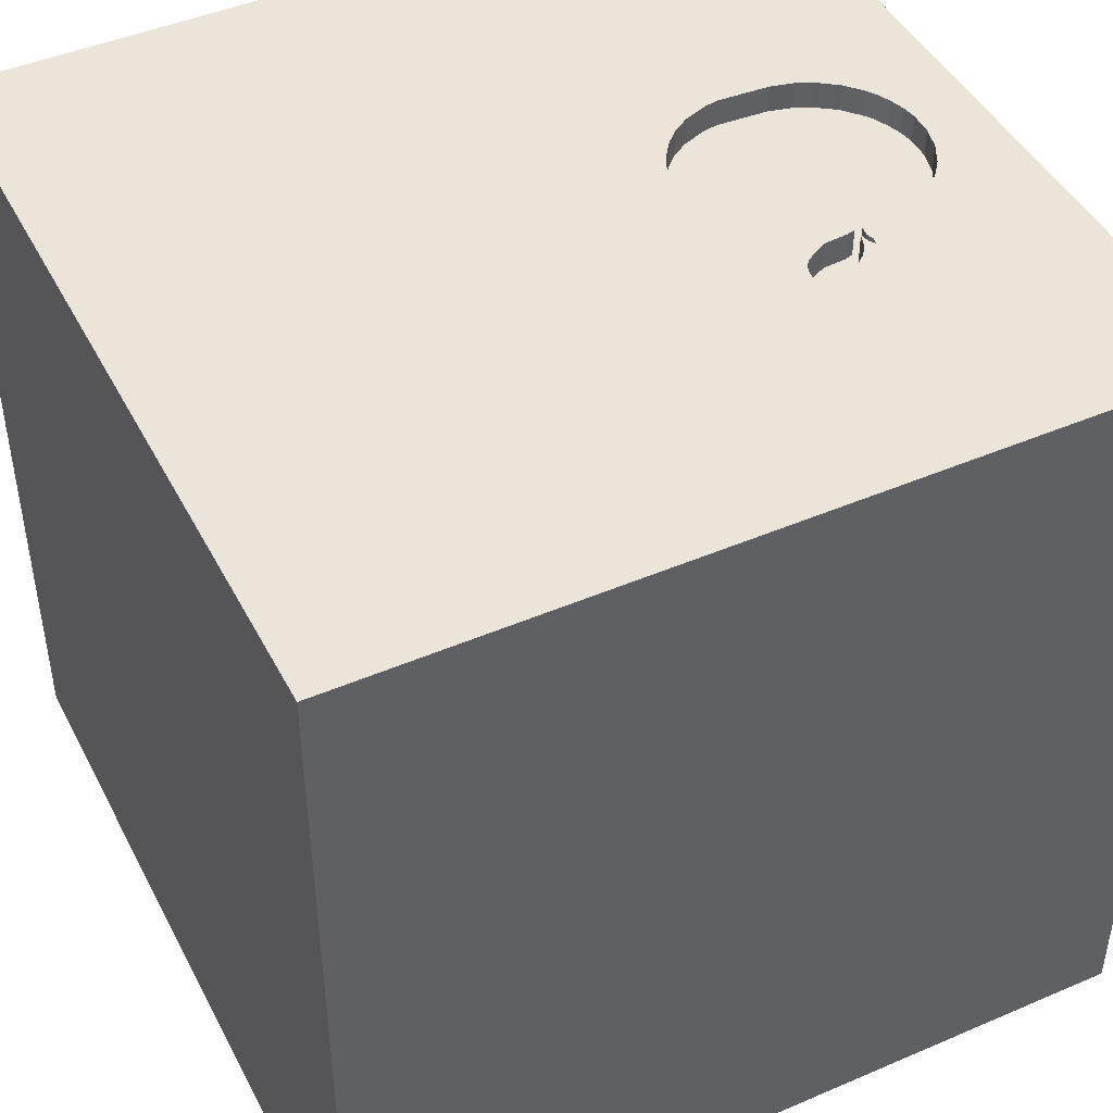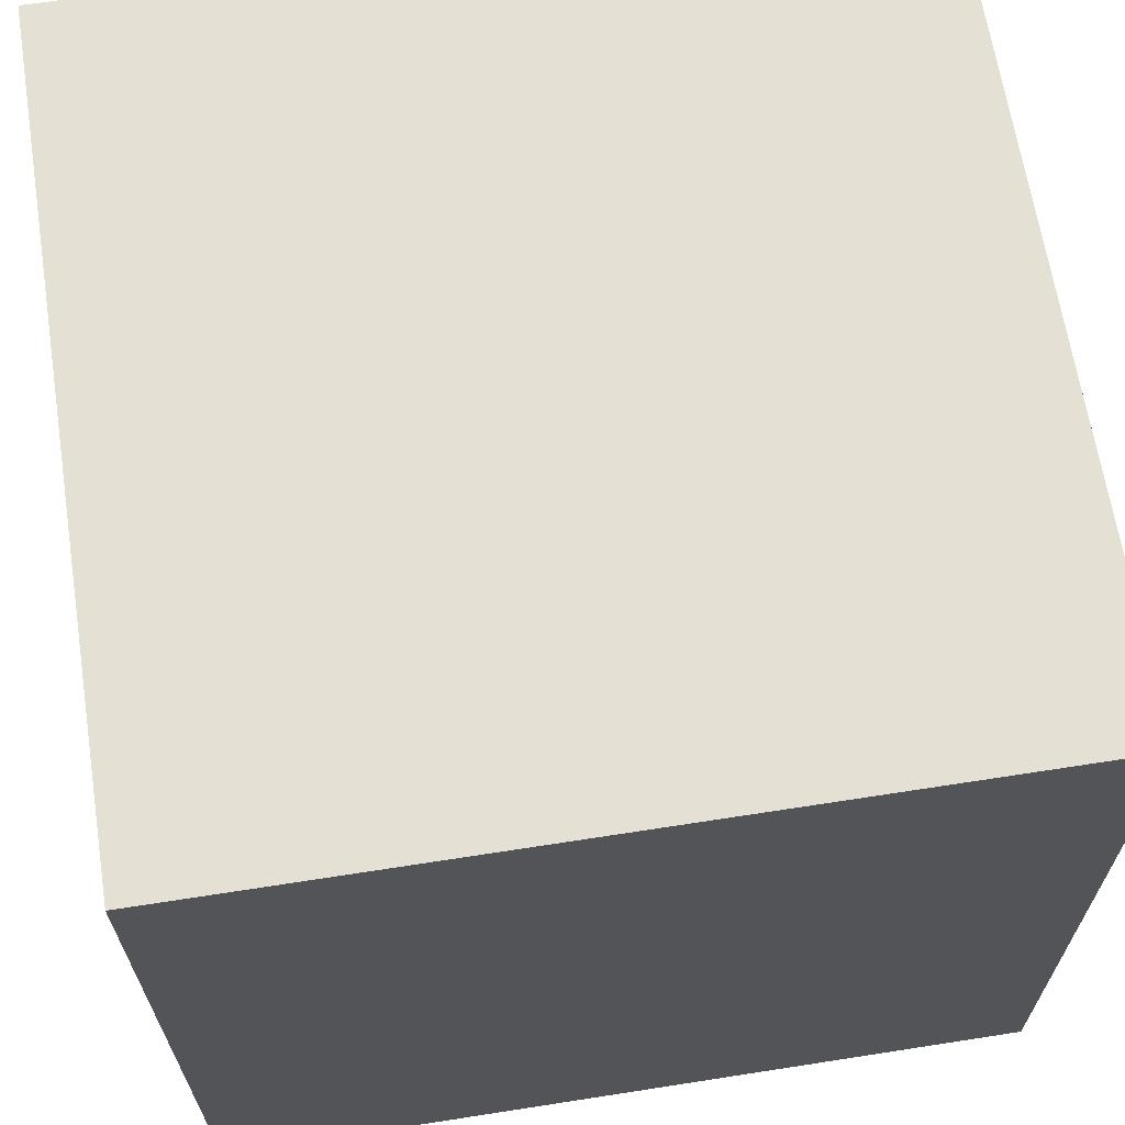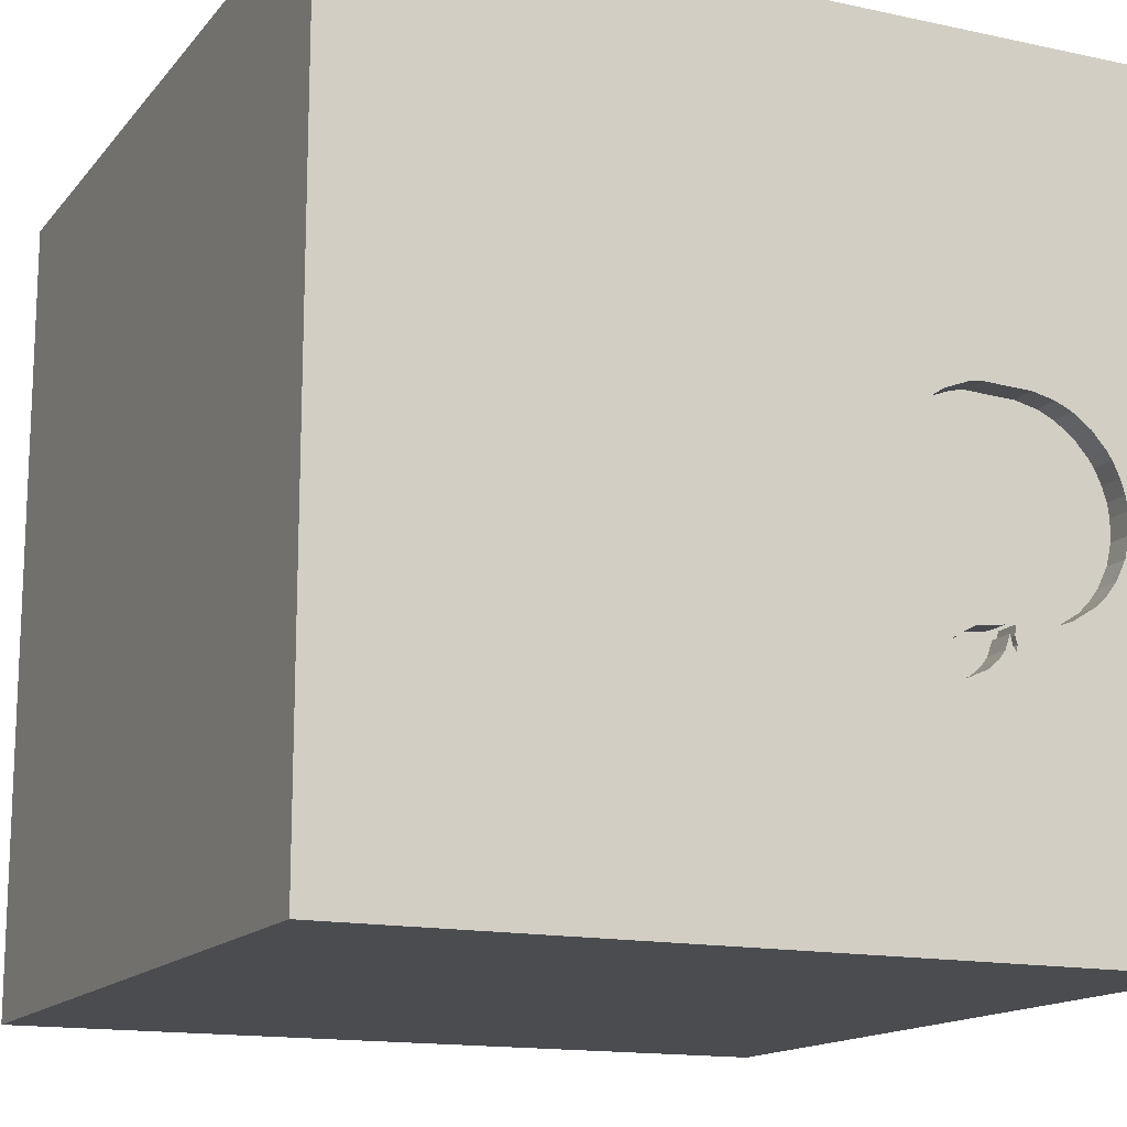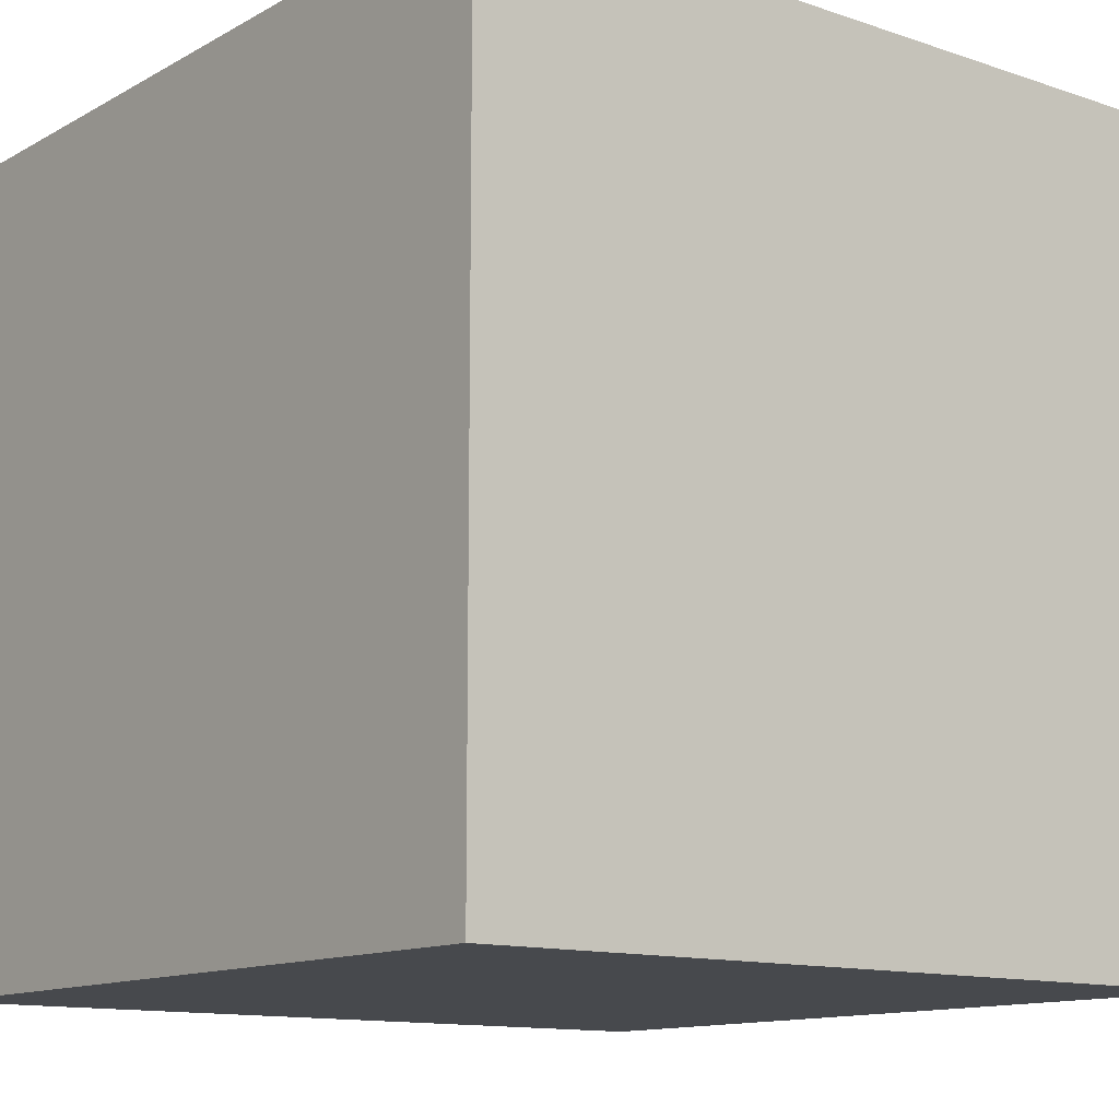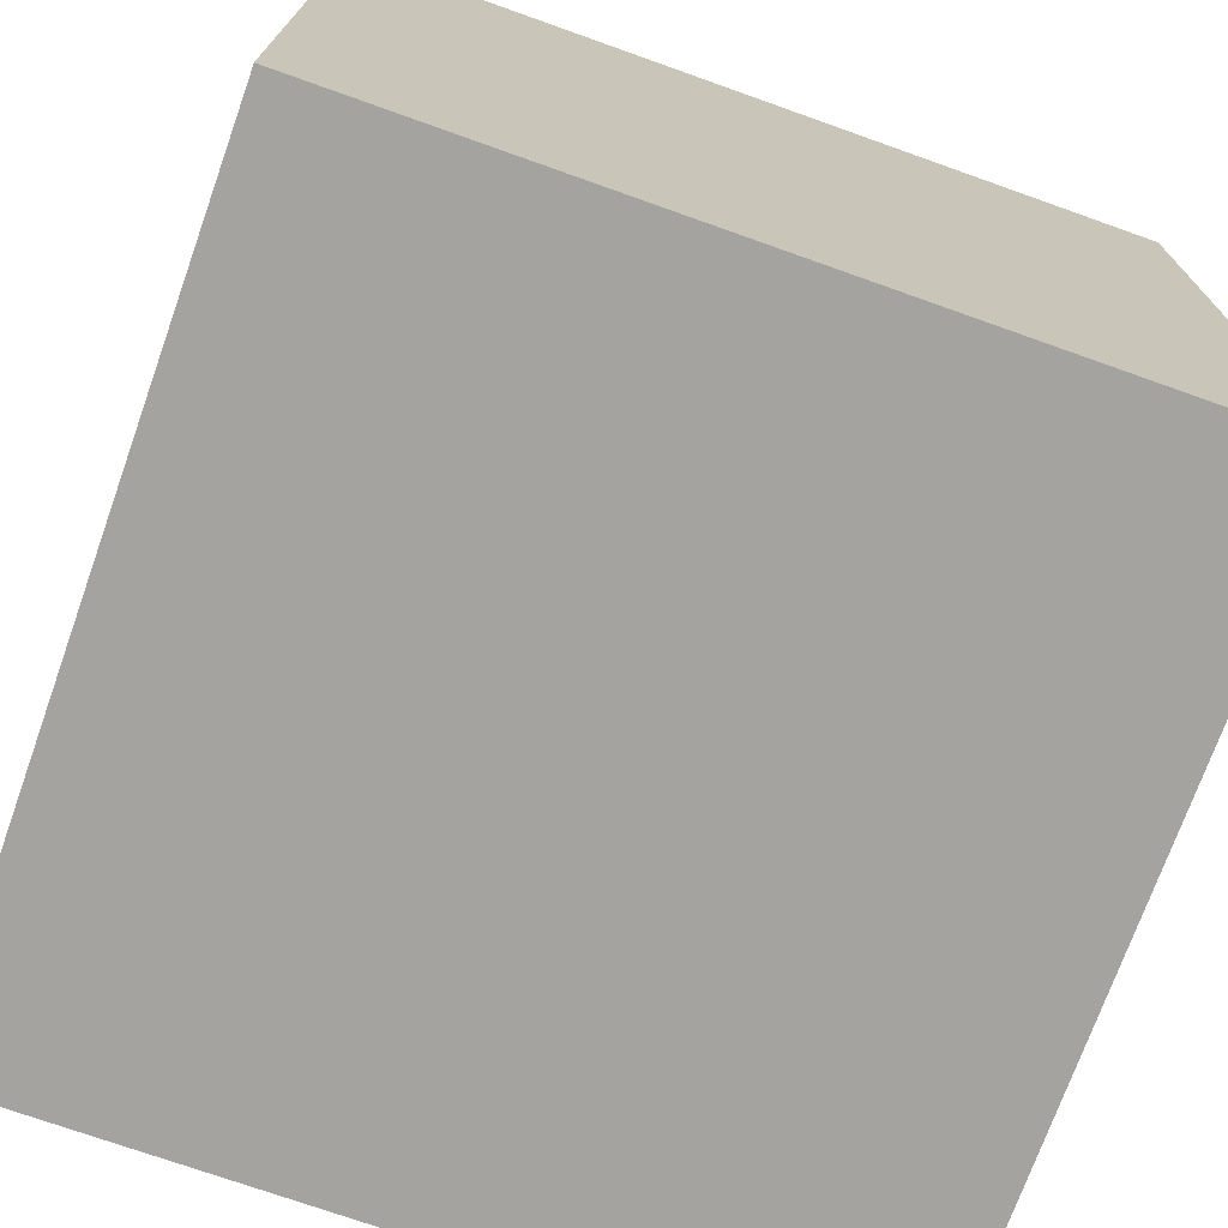
<metadata>
{"format":"obj","ext":"obj","renderer":"f3d","projection":"perspective","resolution":1024,"background":"white","views":[{"elev":45.5,"azim":153.7,"up":"+Y"},{"elev":65.9,"azim":-8.9,"up":"+Z"},{"elev":-14.8,"azim":155.0,"up":"+Z"},{"elev":-12.4,"azim":-38.3,"up":"+Z"},{"elev":-73.0,"azim":-19.6,"up":"+Z"}]}
</metadata>
<code>
o apple_60
v -0.7876 1.5 -0.4636
v -0.6914 1.5 0.3047
v -0.6914 1.4 0.3047
v -0.4246 1.5 -0.2128
v -0.7877 1.5 -0.5441
v -0.7877 1.4 -0.5441
v -1.073 1.5 0.2568
v -1.073 1.4 0.2568
v -1.019 1.5 -0.4361
v -1.269 1.5 -0.1254
v -1.269 1.4 -0.1254
v -0.4857 1.5 -0.3176
v -0.6899 1.5 -0.4747
v -0.5849 1.5 -0.5447
v -0.5849 1.4 -0.5447
v -0.5654 1.5 -0.3912
v -1.042 0.1758 -1.5
v -0.6771 -0 1.5
v -0.625 1.25 1.5
v -0.7812 -1.5 -0.02604
v -1.042 -1.5 1.25
v -0.8333 -1.5 1.5
v -0.8323 1.5 0.3088
v -1.042 1.5 1.042
v -0.9256 1.5 0.3047
v -0.9425 1.5 -0.457
v -0.8151 1.5 -0.5266
v -1.197 1.5 0.1463
v -1.197 1.4 0.1463
v -1.19 1.5 -0.3094
v -0.6217 1.5 -0.5094
v -0.4954 1.5 0.1868
v -0.4954 1.4 0.1868
v 0.3776 0.4948 1.5
v 0.4167 -0.1562 1.5
v -0.1237 1.087 -1.5
v 0.2604 1.172 1.5
v 0.3385 -0.3385 -1.5
v 0.2083 -0.5469 1.5
v 0.2083 -1.5 -0.8333
v 0.625 -1.5 0.4167
v 0.1432 -1.5 1.016
v 0.1042 -1.5 -1.5
v 0.1302 -1.5 -1.25
v 0.5729 -1.5 -0.1953
v 0.1562 -1.5 1.5
v 0.651 1.5 -1.12
v 0.4948 1.5 -0.1823
v 0.2669 1.5 0.9635
v -0.1302 1.5 -1.5
v -0.1562 1.5 1.5
v 0.2344 -1.224 -1.5
v 0.4688 -1.172 1.5
v -0.4063 1.4 0.008338
v -1.219 1.5 0.1144
v -0.6847 1.5 -0.6278
v -0.6994 1.5 -0.4478
v 0.02604 -1.094 1.5
v -0.3125 0.3906 -1.5
v -0.2083 0.4427 1.5
v -0.05208 -0 1.5
v -0.1562 -1.5 0.4427
v 0 -1.5 -0
v 0 -1.5 -0.4167
v -0.1823 1.5 -0.4557
v -0.1823 1.5 -1.185
v -0.5058 1.5 -0.3385
v -0.8282 1.5 -0.5449
v -1.245 1.5 0.0598
v -1.245 1.4 0.0598
v -0.6558 1.5 -0.492
v -0.4594 1.5 -0.281
v -1.219 1.4 0.1144
v -0.4063 1.5 0.008339
v 0.9505 0.4753 -1.5
v 1.237 0.3906 1.5
v 1.029 1.276 1.5
v 1.12 -0.3906 -1.5
v 1.25 -1.5 -0.625
v 1.25 -1.5 0.4427
v 1.094 -1.5 -0.02604
v 1.12 -1.5 1.094
v 1.5 -1.5 -1.5
v 1.042 -1.5 -1.25
v 1.198 1.5 -0.1562
v 1.302 1.5 -0.8333
v 1.042 -1.198 -1.5
v 1.016 -1.211 1.5
v -1.249 1.5 -0.2061
v -1.249 1.4 -0.2061
v -0.4745 1.5 0.158
v -0.3997 1.5 -0.1042
v -0.6006 1.5 0.2704
v -0.6006 1.4 0.2704
v -0.5299 1.5 -0.3635
v -0.7411 1.5 0.3128
v -0.5754 1.5 -0.5716
v -0.5754 1.4 -0.5716
v -0.3997 1.4 -0.1042
v -0.7233 1.5 -0.6105
v -0.7233 1.4 -0.6105
v -0.8332 1.5 -0.5225
v -0.3743 -0.9961 -1.5
v -0.625 -1.029 1.5
v -0.625 -1.5 0.625
v -0.612 -1.5 -0.5208
v -0.5208 -1.5 -1.029
v -0.4167 0.8594 1.5
v -0.4427 -0.4688 1.5
v -1.5 -0.8333 -1.5
v -1.5 -0.8333 1.5
v -1.5 0.4688 -1.016
v -1.5 0.2083 0.4557
v -1.5 0.4167 0
v -1.5 0.2214 1.172
v -1.5 0.3776 -0.4948
v -1.5 0.1562 -1.5
v -1.5 0.1302 1.5
v -1.5 -0.1823 -1.068
v -1.5 -0.1562 -0.4427
v -1.5 1.042 0.4167
v -1.5 1.198 -0.07812
v -1.5 1.029 1.302
v -1.5 1.068 -0.599
v -1.5 1.5 -1.5
v -1.5 -0.4427 0.1562
v -1.5 -0.5208 1.224
v -1.5 -0.625 -0.4688
v -1.5 -0.625 -1.198
v -1.5 -0.5729 0.7292
v -1.5 -1.5 -0.1302
v -1.5 -1.5 0.8333
v -1.5 -1.5 1.5
v -1.5 -1.5 -1.5
v -1.5 0.9375 0.8724
v -1.5 1.5 -0.8333
v -1.5 1.5 0.1302
v -1.5 1.5 1.5
v -1.5 -1.198 -0.651
v -1.5 -1.217 0.3646
v -1.5 -1.198 -0.1823
v -1.5 0.9635 -1.198
v -0.4537 1.5 0.1291
v -0.4537 1.4 0.1291
v -0.8151 1.4 -0.5266
v -0.8247 1.5 -0.4953
v -0.8247 1.4 -0.4953
v -0.6994 1.4 -0.4478
v -1.262 1.5 0.005415
v -1.011 1.5 0.2851
v 0.9831 1.159 -1.5
v 0.625 -1.5 1.12
v 0.8333 1.5 -1.5
v 0.8333 1.5 1.5
v 0.7292 0.7812 1.5
v -0.617 1.5 -0.5183
v -0.617 1.4 -0.5183
v -1.212 1.5 -0.282
v -0.9256 1.4 0.3047
v -0.4857 1.4 -0.3176
v -0.6144 1.5 -0.4192
v -0.6144 1.4 -0.4192
v -1.17 1.5 -0.3352
v -1.17 1.4 -0.3352
v -0.8029 1.5 -0.4588
v -0.8029 1.4 -0.4588
v -0.5709 1.5 0.2507
v 1.5 -1.12 1.042
v 1.5 -0.8333 -1.5
v 1.5 0.8789 0.293
v 1.5 0.599 1.13
v 1.5 0.1562 -1.5
v 1.5 0.625 -1.224
v 1.5 -0.1042 1.5
v 1.5 0.04557 -0.4818
v 1.5 1.178 -0.3939
v 1.5 1.5 -1.5
v 1.5 1.5 1.5
v 1.5 -0.5859 -0.3125
v 1.5 -0.3906 -1.198
v 1.5 -1.5 -0.8333
v 1.5 -1.5 0.1302
v 1.5 -1.5 1.5
v 1.5 1.5 -0.1562
v 1.5 1.5 0.8333
v 1.5 -1.185 -0.651
v 1.5 -1.198 0.2083
v 1.5 -0.3906 0.9375
v -0.7757 1.5 -0.4673
v -0.7757 1.4 -0.4673
v -0.442 1.5 0.1068
v -1.113 -0.9505 -1.5
v -1.276 -0.03906 1.5
v -1.1 1.107 -1.5
v -1.081 -0.5208 1.5
v -1.224 -1.5 -0.625
v -1.172 -1.5 0.2865
v -1.198 -1.5 0.8073
v -1.055 0.599 1.5
v -1.003 1.5 -0.8431
v -1.302 1.5 0.4167
v -1.354 1.5 0
v -0.7411 1.4 0.3128
v -0.5696 1.5 -0.6391
v -0.5696 1.4 -0.6391
v -0.9969 1.5 -0.4445
v -0.9969 1.4 -0.4445
v -0.8067 1.5 -0.4904
v -0.8067 1.4 -0.4904
v -0.6899 1.4 -0.4747
v -0.3125 -1.5 1.25
v -0.3906 1.5 0.3385
v -0.4167 1.5 1.198
v -0.5189 1.5 0.2095
v -0.8332 1.4 -0.5225
v -0.4594 1.4 -0.281
v -0.7646 1.5 -0.5752
v -1.212 1.4 -0.282
v -0.5654 1.4 -0.3912
v -1.262 1.4 0.005413
v -1.133 1.5 -0.3706
v -0.608 1.5 -0.5182
v 1.081 -0.7292 1.5
v 0.8333 -0.2083 1.5
v 0.8333 -1.5 -0.6771
v 1.022 1.5 0.599
v -0.4303 1.5 0.08447
v -0.4303 1.4 0.08447
v -0.5413 1.5 0.231
v -0.5413 1.4 0.231
v -1.145 1.5 0.2059
v -1.145 1.4 0.2059
v -0.608 1.5 -0.6421
v -0.4246 1.4 -0.2128
v -1.011 1.4 0.2851
v -1.133 1.4 -0.3706
v -0.7966 1.5 -0.5191
v -0.6217 1.4 -0.5094
v -1.042 1.5 -0.4274
v -1.27 1.5 -0.0443
v -1.27 1.4 -0.0443
v -0.9426 1.4 -0.457
v -0.5299 1.4 -0.3635
v -0.608 1.4 -0.5182
v -1.27 1.5 -0.08604
v -1.042 1.4 -0.4274
v -0.7646 1.4 -0.5752
v -0.6461 1.5 -0.645
v -0.6461 1.4 -0.645
v -0.8299 1.5 -0.4593
v -0.8299 1.4 -0.4593
v -0.8282 1.4 -0.5449
f 132 21 133
f 21 22 133
f 132 198 21
f 111 127 133
f 133 140 132
f 22 104 133
f 133 195 111
f 118 127 111
f 140 131 132
f 21 211 22
f 46 104 22
f 195 118 111
f 127 130 133
f 131 198 132
f 211 46 22
f 195 193 118
f 130 140 133
f 131 197 198
f 198 105 21
f 104 195 133
f 118 115 127
f 105 211 21
f 46 58 104
f 140 141 131
f 197 105 198
f 211 42 46
f 109 195 104
f 46 53 58
f 195 18 193
f 115 130 127
f 130 126 140
f 126 141 140
f 131 196 197
f 105 62 211
f 58 109 104
f 109 18 195
f 115 113 130
f 141 139 131
f 20 105 197
f 62 42 211
f 58 39 109
f 193 199 118
f 138 115 118
f 139 134 131
f 42 152 46
f 199 138 118
f 138 123 115
f 134 196 131
f 196 20 197
f 46 88 53
f 18 199 193
f 113 126 130
f 183 88 46
f 123 135 115
f 126 128 141
f 20 62 105
f 152 183 46
f 109 61 18
f 135 113 115
f 128 139 141
f 196 106 20
f 20 63 62
f 152 82 183
f 53 39 58
f 39 61 109
f 88 223 53
f 18 60 199
f 62 41 42
f 223 39 53
f 61 60 18
f 113 114 126
f 126 120 128
f 106 63 20
f 41 152 42
f 128 134 139
f 35 61 39
f 60 108 199
f 135 121 113
f 128 129 134
f 63 41 62
f 223 224 39
f 199 19 138
f 114 120 126
f 196 107 106
f 106 64 63
f 224 35 39
f 108 19 199
f 120 119 128
f 134 107 196
f 41 82 152
f 138 135 123
f 121 114 113
f 119 129 128
f 192 134 110
f 63 45 41
f 183 223 88
f 35 60 61
f 114 116 120
f 107 64 106
f 35 34 60
f 129 110 134
f 107 40 64
f 64 45 63
f 41 80 82
f 121 122 114
f 80 183 82
f 19 51 138
f 138 121 135
f 45 81 41
f 224 34 35
f 24 138 51
f 201 138 24
f 138 137 121
f 120 112 119
f 44 40 107
f 40 45 64
f 81 80 41
f 188 183 168
f 183 174 223
f 223 76 224
f 60 37 108
f 108 37 19
f 213 24 51
f 212 96 24
f 96 23 24
f 23 201 24
f 201 137 138
f 122 116 114
f 116 112 120
f 119 110 129
f 103 134 192
f 134 43 107
f 80 182 183
f 187 168 183
f 188 174 183
f 34 37 60
f 212 24 213
f 119 117 110
f 17 103 192
f 103 43 134
f 43 44 107
f 187 183 182
f 188 168 187
f 224 76 34
f 137 122 121
f 122 124 116
f 124 112 116
f 192 110 117
f 174 76 223
f 76 155 34
f 155 37 34
f 37 51 19
f 212 214 229
f 2 96 212
f 212 229 167
f 93 2 212
f 212 167 93
f 201 23 25
f 150 7 201
f 201 25 150
f 201 231 28
f 202 137 201
f 17 192 117
f 59 103 17
f 40 225 45
f 225 81 45
f 81 182 80
f 171 174 188
f 49 213 51
f 49 212 213
f 227 191 143
f 212 227 143
f 32 214 212
f 212 143 91
f 91 32 212
f 201 7 231
f 202 201 28
f 202 28 55
f 52 43 103
f 179 188 187
f 48 212 49
f 212 92 74
f 74 227 212
f 202 55 69
f 69 149 202
f 59 38 103
f 225 79 81
f 175 188 179
f 48 92 212
f 240 245 202
f 202 149 240
f 137 124 122
f 112 117 119
f 65 92 48
f 92 65 4
f 202 245 10
f 10 89 202
f 200 137 202
f 124 142 112
f 44 225 40
f 79 182 81
f 65 12 72
f 65 72 4
f 200 202 89
f 158 30 200
f 200 89 158
f 44 84 225
f 186 187 182
f 175 170 188
f 170 171 188
f 76 77 155
f 67 12 65
f 221 239 200
f 200 30 163
f 200 163 221
f 137 136 124
f 75 38 59
f 38 52 103
f 179 187 186
f 155 77 37
f 37 154 51
f 65 95 67
f 9 200 239
f 200 136 137
f 142 117 112
f 75 59 36
f 79 181 182
f 77 154 37
f 49 51 154
f 47 65 48
f 65 161 16
f 65 16 95
f 200 9 206
f 206 26 200
f 43 84 44
f 84 79 225
f 186 182 181
f 176 170 175
f 174 178 76
f 161 65 222
f 13 57 161
f 222 156 31
f 71 13 161
f 161 222 31
f 31 71 161
f 146 102 200
f 26 250 146
f 146 200 26
f 59 17 194
f 78 52 38
f 87 43 52
f 43 83 84
f 171 178 174
f 178 77 76
f 48 49 226
f 66 204 65
f 14 222 65
f 65 204 97
f 97 14 65
f 189 1 57
f 57 13 189
f 27 237 5
f 200 102 68
f 68 27 5
f 217 100 200
f 68 5 217
f 200 68 217
f 124 125 142
f 142 125 117
f 194 17 117
f 36 59 194
f 151 75 36
f 78 87 52
f 87 83 43
f 178 49 154
f 47 66 65
f 66 200 204
f 233 204 200
f 100 56 248
f 248 233 200
f 200 100 248
f 1 165 57
f 27 208 237
f 136 125 124
f 194 117 125
f 180 179 186
f 180 175 179
f 226 49 178
f 85 48 226
f 75 78 38
f 84 181 79
f 173 175 180
f 176 175 173
f 86 48 85
f 83 186 181
f 47 48 86
f 180 186 83
f 177 176 173
f 77 178 154
f 200 125 136
f 84 83 181
f 177 47 86
f 50 66 47
f 50 200 66
f 50 36 194
f 153 151 36
f 184 170 176
f 185 171 170
f 185 178 171
f 185 226 178
f 184 85 226
f 184 86 85
f 177 153 47
f 153 50 47
f 50 125 200
f 50 194 125
f 153 36 50
f 177 151 153
f 177 75 151
f 172 78 75
f 169 87 78
f 169 180 83
f 172 173 180
f 177 184 176
f 184 185 170
f 184 226 185
f 177 86 184
f 177 172 75
f 172 169 78
f 169 83 87
f 172 180 169
f 177 173 172
f 215 145 252
f 145 215 147
f 215 252 102
f 252 145 68
f 209 145 147
f 147 215 146
f 68 102 252
f 102 146 215
f 27 68 145
f 145 209 27
f 209 147 251
f 208 27 209
f 251 166 209
f 146 250 251
f 251 147 146
f 237 208 209
f 209 6 237
f 159 166 251
f 190 209 166
f 250 26 251
f 6 5 237
f 209 190 6
f 159 203 166
f 159 251 242
f 190 166 1
f 1 189 190
f 242 251 26
f 217 5 6
f 6 247 217
f 6 190 210
f 203 159 23
f 23 96 203
f 148 166 203
f 242 235 159
f 165 1 166
f 189 13 190
f 26 206 242
f 6 210 247
f 210 190 13
f 25 23 159
f 166 148 57
f 57 165 166
f 148 203 99
f 242 207 235
f 159 235 25
f 207 242 206
f 247 101 217
f 210 101 247
f 13 71 210
f 96 2 3
f 3 203 96
f 234 148 99
f 54 99 203
f 235 207 246
f 150 25 235
f 206 9 207
f 100 217 101
f 101 210 157
f 71 31 238
f 238 210 71
f 203 3 94
f 2 93 3
f 161 57 148
f 148 162 161
f 216 148 234
f 234 99 4
f 99 54 74
f 74 92 99
f 54 203 144
f 8 235 246
f 246 207 9
f 9 239 246
f 235 8 150
f 56 100 101
f 101 249 56
f 101 157 249
f 157 210 238
f 94 230 203
f 94 3 93
f 148 243 162
f 216 160 148
f 216 234 72
f 92 4 99
f 4 72 234
f 54 144 228
f 203 33 144
f 29 8 246
f 7 150 8
f 248 56 249
f 157 98 249
f 31 156 157
f 157 238 31
f 167 229 230
f 230 94 167
f 230 33 203
f 93 167 94
f 16 161 162
f 162 219 16
f 148 160 243
f 243 219 162
f 160 216 12
f 72 12 216
f 227 74 54
f 54 228 227
f 228 144 191
f 191 227 228
f 91 143 144
f 144 33 91
f 232 8 29
f 164 29 246
f 239 221 236
f 236 246 239
f 8 232 7
f 249 205 233
f 233 248 249
f 157 15 98
f 98 205 249
f 156 222 157
f 230 229 214
f 214 32 33
f 33 230 214
f 243 160 67
f 67 95 243
f 95 16 219
f 219 243 95
f 160 12 67
f 143 191 144
f 32 91 33
f 232 29 28
f 28 231 232
f 29 164 70
f 236 164 246
f 231 7 232
f 204 233 205
f 157 244 15
f 14 97 98
f 98 15 14
f 97 204 205
f 205 98 97
f 244 157 222
f 70 73 29
f 164 90 70
f 221 163 164
f 164 236 221
f 15 244 14
f 222 14 244
f 55 28 29
f 29 73 55
f 73 70 69
f 69 55 73
f 90 164 218
f 70 90 11
f 164 163 30
f 90 218 158
f 158 89 90
f 30 158 218
f 218 164 30
f 220 70 11
f 11 90 10
f 149 69 70
f 70 220 149
f 89 10 90
f 11 241 220
f 11 10 245
f 245 240 241
f 241 11 245
f 220 241 149
f 240 149 241

</code>
